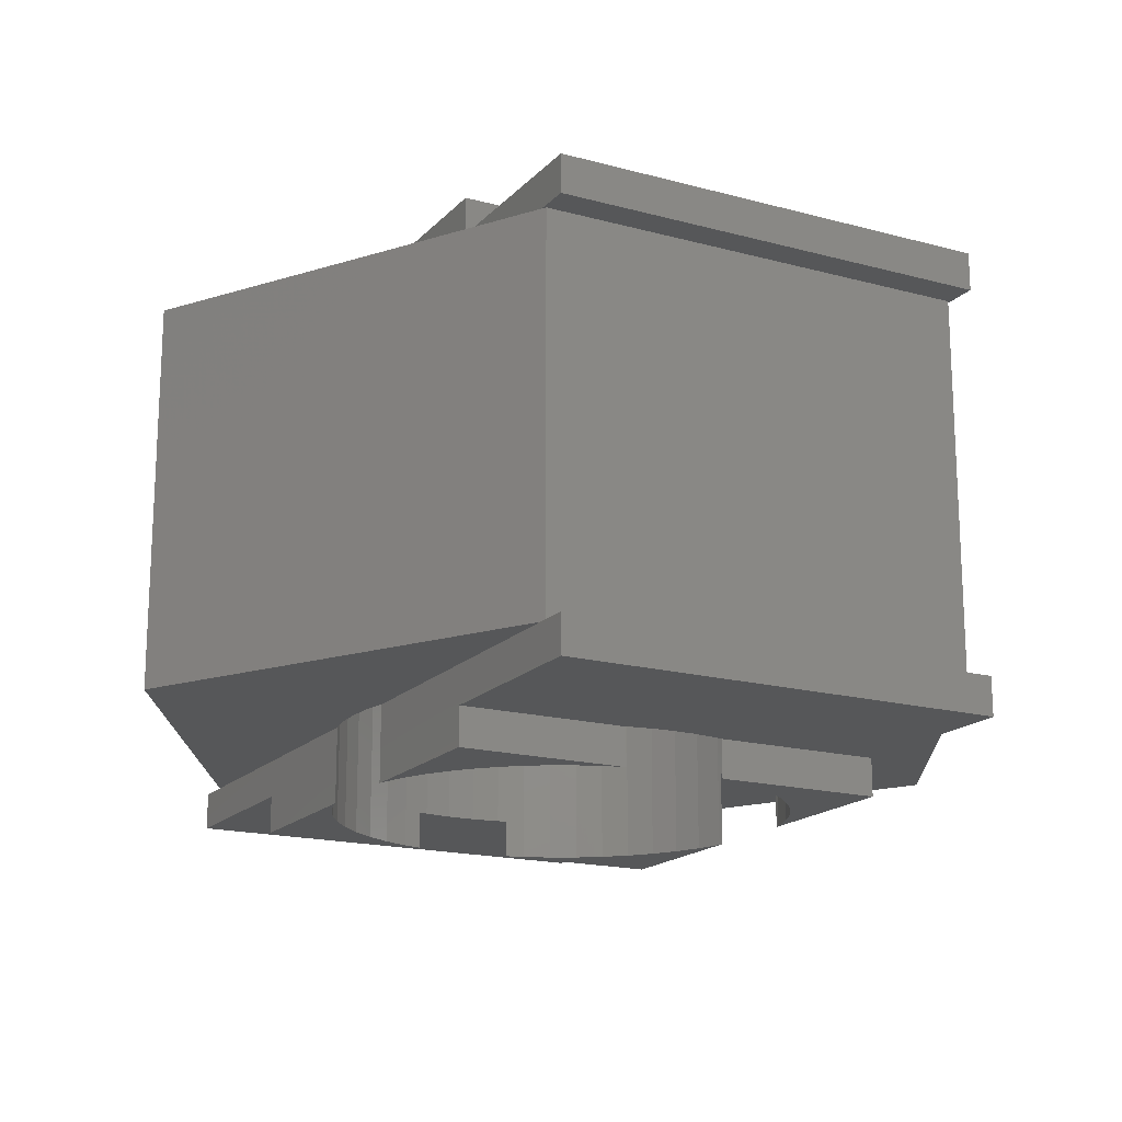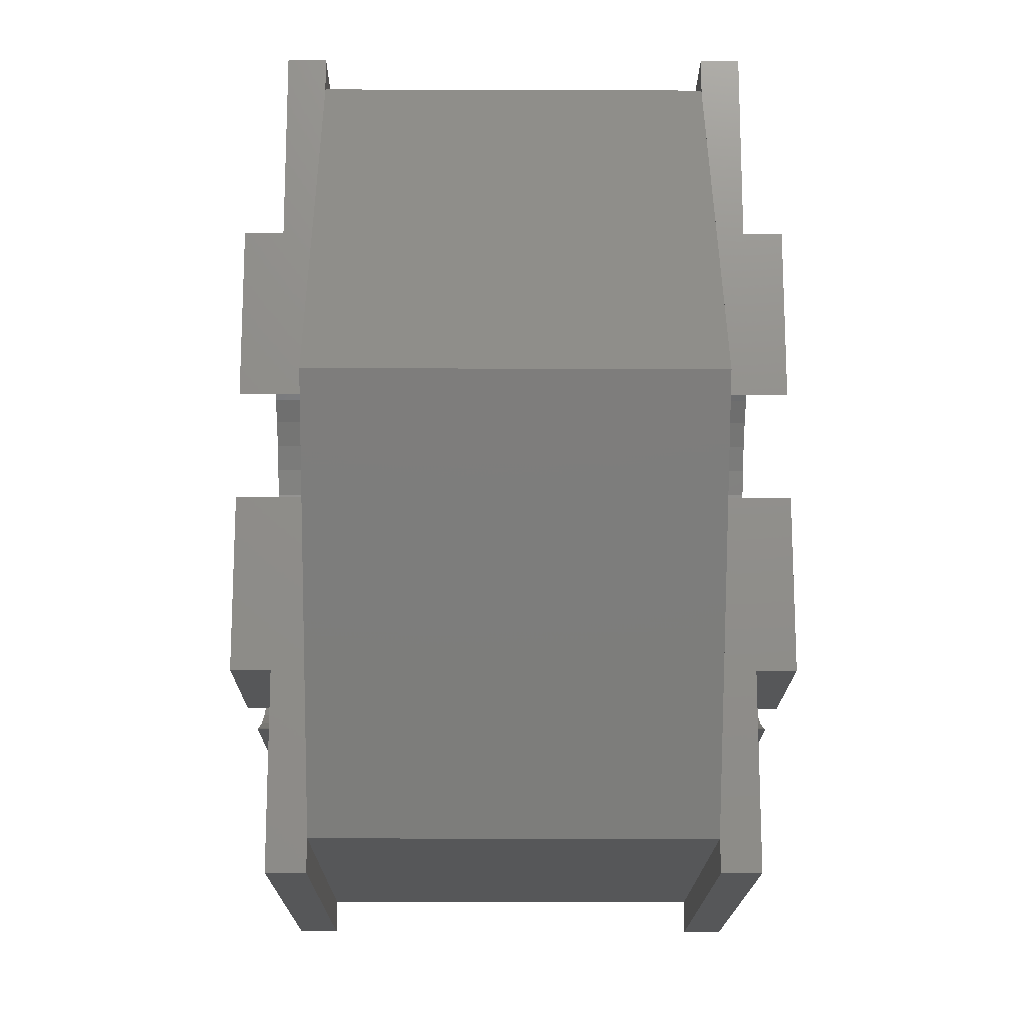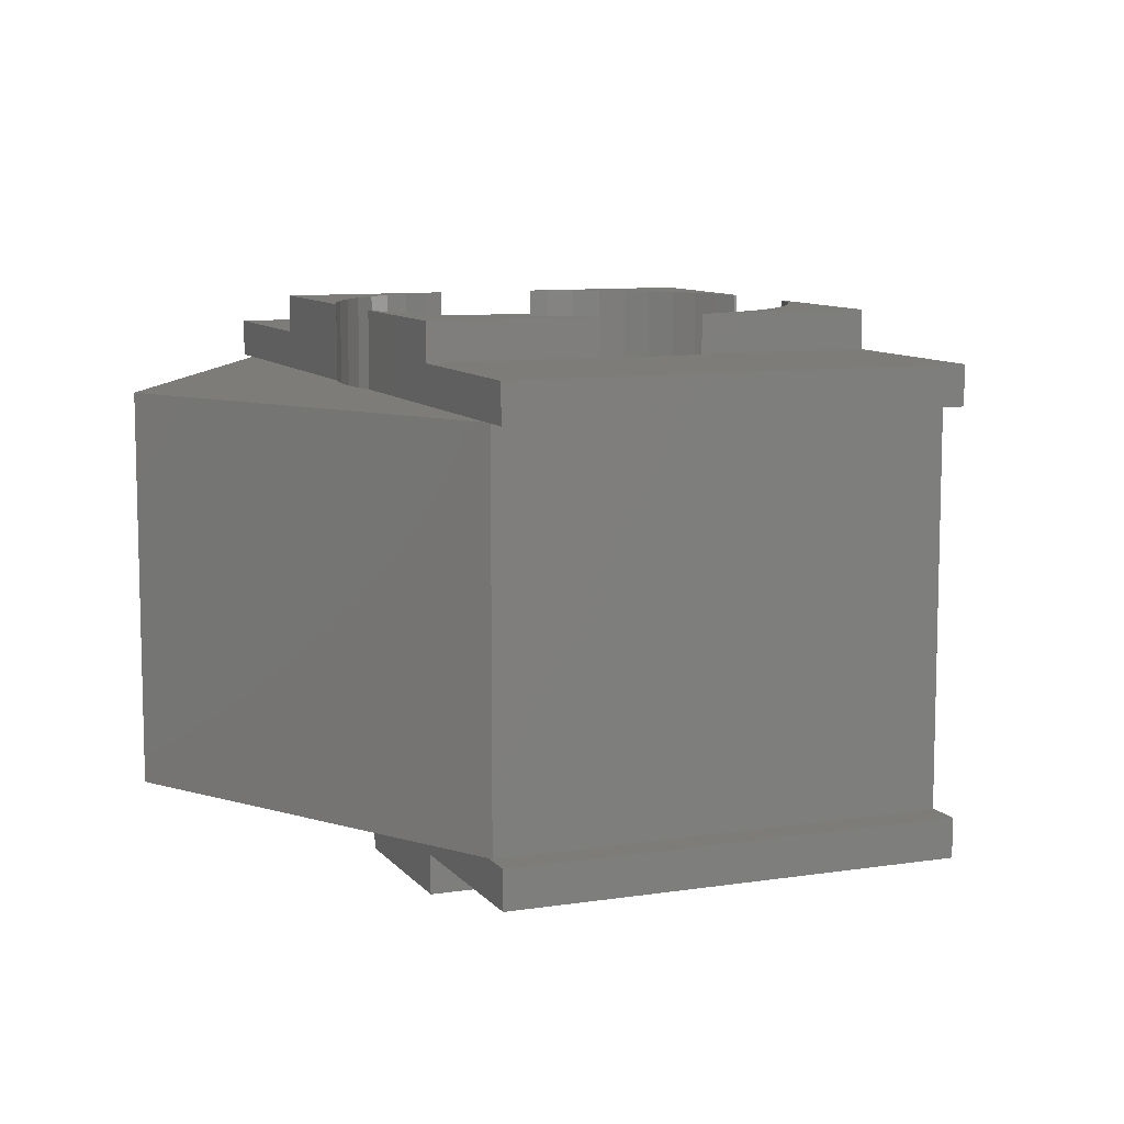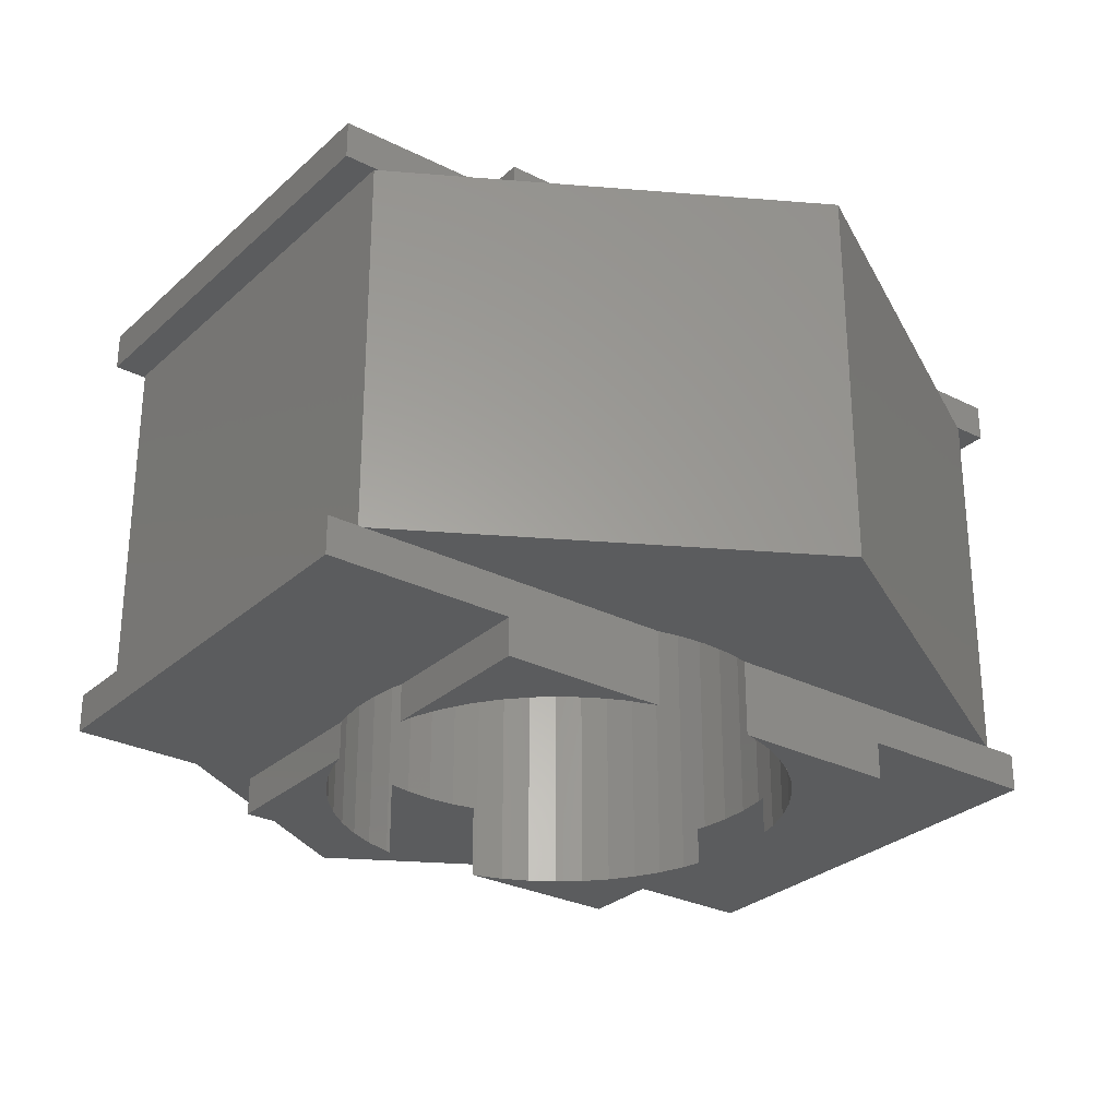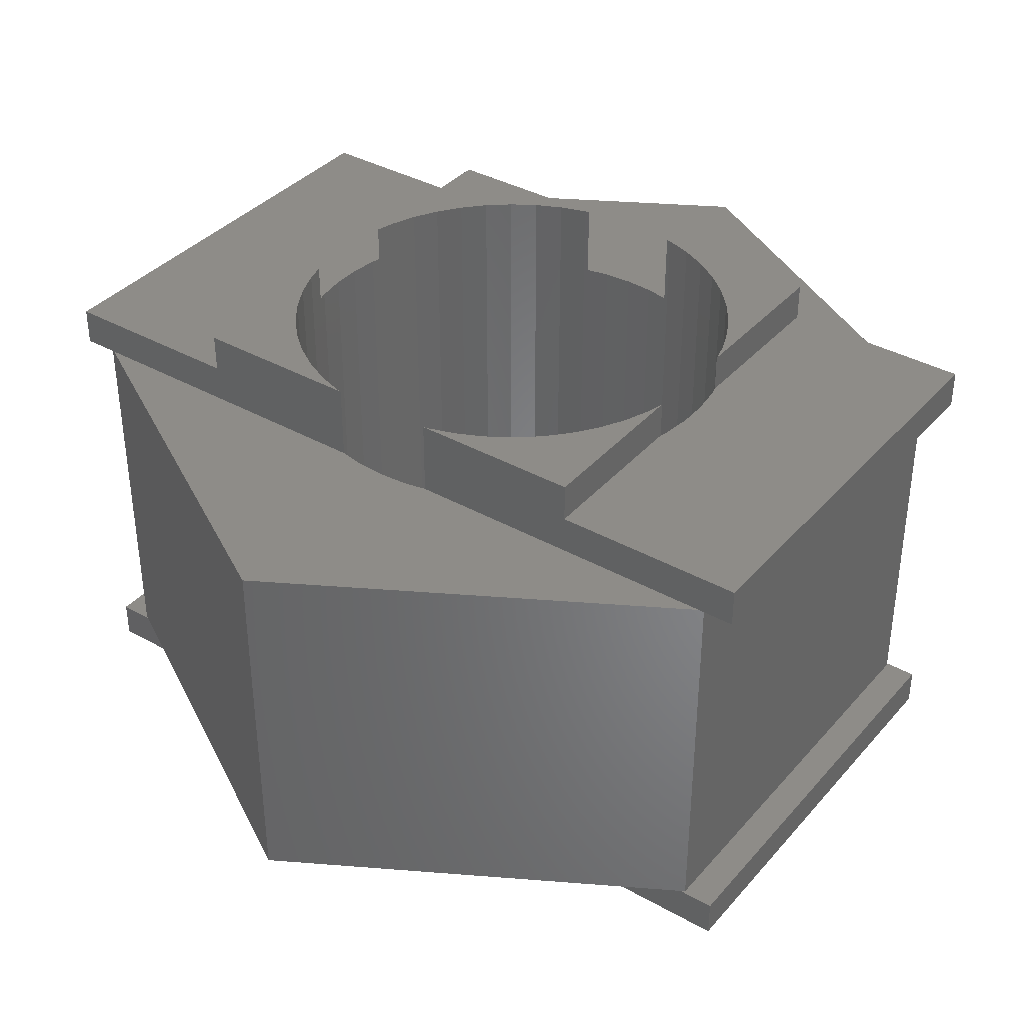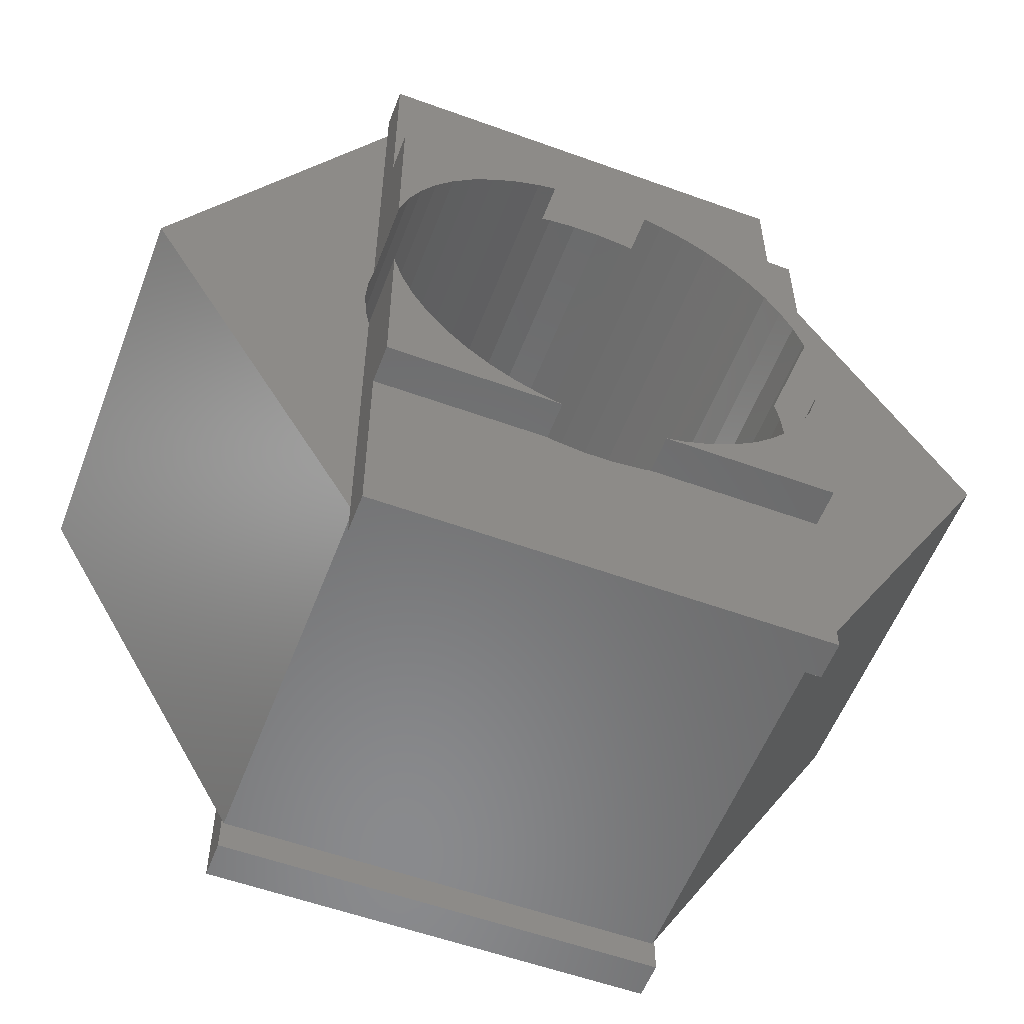
<metadata>
{"format":"stl","ext":"stl","renderer":"f3d","projection":"perspective","resolution":1024,"background":"white","views":[{"elev":-17.4,"azim":151.7,"up":"+Z"},{"elev":-16.7,"azim":-90.4,"up":"+Y"},{"elev":9.3,"azim":157.9,"up":"+Z"},{"elev":-28.7,"azim":-127.0,"up":"+Z"},{"elev":37.4,"azim":125.8,"up":"+Z"},{"elev":-56.2,"azim":159.2,"up":"+Y"}]}
</metadata>
<code>
# stl→obj: 184 verts, 368 faces
v 1.75 -2.965 3
v 3.462 0 0
v 3.462 0 3
v 1.75 -2.965 0
v 1.731 -2.998 3
v 1.731 -2.998 0
v 1.75 -3.25 0
v -1.731 -2.998 0
v -1.75 -3.25 0
v -1.75 -2.965 0
v 1.75 3.25 0
v 1.731 2.998 0
v 1.75 2.965 0
v -1.731 2.998 0
v -1.75 3.25 0
v -1.75 2.965 0
v 1.786 -0.2256 0
v 1.8 0 0
v 1.75 -0.4133 0
v 1.786 0.2256 0
v 1.75 0.4133 0
v -3.462 0 0
v -1.75 -0.4133 0
v -1.786 -0.2256 0
v -1.8 0 0
v -1.75 0.4133 0
v -1.786 0.2256 0
v 1.75 2.965 3
v 1.731 2.998 3
v -3.462 0 3
v -1.75 -2.965 3
v -1.731 -2.998 3
v 1.786 0.2256 3
v 1.8 0 3
v 1.75 0.4133 3
v 1.786 -0.2256 3
v 1.75 -0.4133 3
v -1.75 0.4133 3
v -1.75 2.965 3
v -1.786 0.2256 3
v -1.8 0 3
v -1.75 -0.4133 3
v -1.786 -0.2256 3
v 1.75 -3.25 3
v -1.75 -3.25 3
v 1.75 3.25 3
v -1.731 2.998 3
v -1.75 3.25 3
v -1.75 -1.75 3.3
v -1.75 -0.4133 3.6
v -1.75 -3.25 3.3
v -1.75 -1.75 3.6
v -1.75 3.25 3.3
v -1.75 1.75 3.3
v -1.75 0.4133 3.6
v -1.75 1.75 3.6
v 0.4078 -1.75 3.3
v 1.75 -3.25 3.3
v 1.75 -1.75 3.3
v 0.3373 -1.768 3.3
v 0.113 -1.796 3.3
v -0.113 -1.796 3.3
v -0.3373 -1.768 3.3
v -0.4078 -1.75 3.3
v 1.75 3.25 3.3
v 0.4078 1.75 3.3
v 1.75 1.75 3.3
v 0.3373 1.768 3.3
v 0.113 1.796 3.3
v -0.113 1.796 3.3
v -0.3373 1.768 3.3
v -0.4078 1.75 3.3
v 1.75 -0.4133 3.6
v 1.75 -1.75 3.6
v 1.75 1.75 3.6
v 1.75 0.4133 3.6
v 1.743 -0.4476 3.6
v 1.674 -0.6626 3.6
v 1.577 -0.8672 3.6
v 1.456 -1.058 3.6
v 1.312 -1.232 3.6
v 1.147 -1.387 3.6
v 0.9645 -1.52 3.6
v 0.7664 -1.629 3.6
v 0.5562 -1.712 3.6
v 0.4078 -1.75 3.6
v -0.5562 -1.712 3.6
v -0.4078 -1.75 3.6
v -0.7664 -1.629 3.6
v -0.9645 -1.52 3.6
v -1.147 -1.387 3.6
v -1.312 -1.232 3.6
v -1.456 -1.058 3.6
v -1.577 -0.8672 3.6
v -1.674 -0.6626 3.6
v -1.743 -0.4476 3.6
v 1.743 0.4476 3.6
v 1.674 0.6626 3.6
v 1.577 0.8672 3.6
v 1.456 1.058 3.6
v 1.312 1.232 3.6
v 1.147 1.387 3.6
v 0.9645 1.52 3.6
v 0.7664 1.629 3.6
v 0.5562 1.712 3.6
v 0.4078 1.75 3.6
v -0.5562 1.712 3.6
v -0.4078 1.75 3.6
v -0.7664 1.629 3.6
v -0.9645 1.52 3.6
v -1.147 1.387 3.6
v -1.312 1.232 3.6
v -1.456 1.058 3.6
v -1.577 0.8672 3.6
v -1.674 0.6626 3.6
v -1.743 0.4476 3.6
v -1.75 -1.75 -0.3
v -1.75 -0.4133 -0.6
v -1.75 -1.75 -0.6
v -1.75 -3.25 -0.3
v -1.75 1.75 -0.6
v -1.75 0.4133 -0.6
v -1.75 1.75 -0.3
v -1.75 3.25 -0.3
v 1.75 -1.75 -0.3
v 1.75 -0.4133 -0.6
v 1.75 -3.25 -0.3
v 1.75 -1.75 -0.6
v 1.75 3.25 -0.3
v 1.75 1.75 -0.3
v 1.75 0.4133 -0.6
v 1.75 1.75 -0.6
v 0.4078 -1.75 -0.3
v 0.3373 -1.768 -0.3
v 0.113 -1.796 -0.3
v -0.113 -1.796 -0.3
v -0.3373 -1.768 -0.3
v -0.4078 -1.75 -0.3
v 0.4078 1.75 -0.3
v 0.3373 1.768 -0.3
v 0.113 1.796 -0.3
v -0.113 1.796 -0.3
v -0.3373 1.768 -0.3
v -0.4078 1.75 -0.3
v -0.5562 -1.712 -0.6
v -0.4078 -1.75 -0.6
v -0.7664 -1.629 -0.6
v -0.9645 -1.52 -0.6
v -1.147 -1.387 -0.6
v -1.312 -1.232 -0.6
v -1.456 -1.058 -0.6
v -1.577 -0.8672 -0.6
v -1.674 -0.6626 -0.6
v -1.743 -0.4476 -0.6
v 1.743 0.4476 -0.6
v 1.674 0.6626 -0.6
v 1.577 0.8672 -0.6
v 1.456 1.058 -0.6
v 1.312 1.232 -0.6
v 1.147 1.387 -0.6
v 0.9645 1.52 -0.6
v 0.7664 1.629 -0.6
v 0.5562 1.712 -0.6
v 0.4078 1.75 -0.6
v -0.5562 1.712 -0.6
v -0.4078 1.75 -0.6
v -0.7664 1.629 -0.6
v -0.9645 1.52 -0.6
v -1.147 1.387 -0.6
v -1.312 1.232 -0.6
v -1.456 1.058 -0.6
v -1.577 0.8672 -0.6
v -1.674 0.6626 -0.6
v -1.743 0.4476 -0.6
v 1.743 -0.4476 -0.6
v 1.674 -0.6626 -0.6
v 1.577 -0.8672 -0.6
v 1.456 -1.058 -0.6
v 1.312 -1.232 -0.6
v 1.147 -1.387 -0.6
v 0.9645 -1.52 -0.6
v 0.7664 -1.629 -0.6
v 0.5562 -1.712 -0.6
v 0.4078 -1.75 -0.6
f 1 2 3
f 1 4 2
f 5 4 1
f 4 5 6
f 6 7 4
f 8 7 6
f 8 9 7
f 9 8 10
f 11 12 13
f 11 14 12
f 15 14 11
f 14 15 16
f 2 17 18
f 19 2 4
f 2 19 17
f 20 2 18
f 21 2 20
f 2 21 13
f 22 23 10
f 23 22 24
f 24 22 25
f 22 26 27
f 22 27 25
f 26 22 16
f 28 12 29
f 28 13 12
f 3 13 28
f 13 3 2
f 10 30 22
f 10 31 30
f 8 31 10
f 31 8 32
f 3 33 34
f 35 3 28
f 3 35 33
f 36 3 34
f 37 3 36
f 3 37 1
f 30 38 39
f 38 30 40
f 40 30 41
f 30 42 43
f 30 43 41
f 42 30 31
f 44 5 1
f 44 32 5
f 45 32 44
f 32 45 31
f 29 46 28
f 47 46 29
f 47 48 46
f 48 47 39
f 8 5 32
f 5 8 6
f 16 47 14
f 16 39 47
f 22 39 16
f 39 22 30
f 12 47 29
f 47 12 14
f 42 49 50
f 31 49 42
f 51 31 45
f 31 51 49
f 50 49 52
f 39 53 48
f 39 54 53
f 38 54 39
f 55 54 38
f 54 55 56
f 57 58 59
f 60 58 57
f 61 58 60
f 62 58 61
f 51 62 63
f 51 63 64
f 51 64 49
f 62 51 58
f 65 66 67
f 65 68 66
f 65 69 68
f 65 70 69
f 53 70 65
f 70 53 71
f 71 53 72
f 72 53 54
f 59 73 74
f 73 59 37
f 59 1 37
f 58 1 59
f 1 58 44
f 75 76 67
f 65 28 46
f 67 28 65
f 35 67 76
f 67 35 28
f 46 53 65
f 53 46 48
f 45 58 51
f 58 45 44
f 77 74 73
f 78 74 77
f 79 74 78
f 80 74 79
f 81 74 80
f 82 74 81
f 83 74 82
f 84 74 83
f 85 74 84
f 74 85 86
f 87 52 88
f 89 52 87
f 90 52 89
f 91 52 90
f 92 52 91
f 93 52 92
f 94 52 93
f 95 52 94
f 96 52 95
f 52 96 50
f 75 97 76
f 75 98 97
f 75 99 98
f 75 100 99
f 75 101 100
f 75 102 101
f 75 103 102
f 75 104 103
f 75 105 104
f 105 75 106
f 56 107 108
f 56 109 107
f 56 110 109
f 56 111 110
f 56 112 111
f 56 113 112
f 56 114 113
f 56 115 114
f 56 116 115
f 116 56 55
f 67 106 75
f 106 67 66
f 72 56 108
f 56 72 54
f 57 74 86
f 74 57 59
f 49 88 52
f 88 49 64
f 117 118 119
f 118 117 23
f 117 10 23
f 120 10 117
f 10 120 9
f 121 122 123
f 124 16 15
f 123 16 124
f 26 123 122
f 123 26 16
f 19 125 126
f 4 125 19
f 127 4 7
f 4 127 125
f 126 125 128
f 13 129 11
f 13 130 129
f 21 130 13
f 131 130 21
f 130 131 132
f 129 15 11
f 15 129 124
f 127 133 125
f 127 134 133
f 127 135 134
f 127 136 135
f 120 136 127
f 136 120 137
f 137 120 138
f 138 120 117
f 139 129 130
f 140 129 139
f 141 129 140
f 142 129 141
f 124 142 143
f 124 143 144
f 124 144 123
f 142 124 129
f 120 7 9
f 7 120 127
f 119 145 146
f 119 147 145
f 119 148 147
f 119 149 148
f 119 150 149
f 119 151 150
f 119 152 151
f 119 153 152
f 119 154 153
f 154 119 118
f 155 132 131
f 156 132 155
f 157 132 156
f 158 132 157
f 159 132 158
f 160 132 159
f 161 132 160
f 162 132 161
f 163 132 162
f 132 163 164
f 165 121 166
f 167 121 165
f 168 121 167
f 169 121 168
f 170 121 169
f 171 121 170
f 172 121 171
f 173 121 172
f 174 121 173
f 121 174 122
f 128 175 126
f 128 176 175
f 128 177 176
f 128 178 177
f 128 179 178
f 128 180 179
f 128 181 180
f 128 182 181
f 128 183 182
f 183 128 184
f 184 125 133
f 125 184 128
f 119 138 117
f 138 119 146
f 132 139 130
f 139 132 164
f 166 123 144
f 123 166 121
f 18 33 20
f 33 18 34
f 41 27 40
f 27 41 25
f 142 69 70
f 69 142 141
f 160 101 102
f 101 160 159
f 170 111 112
f 111 170 169
f 167 107 109
f 107 167 165
f 156 99 157
f 99 156 98
f 20 35 21
f 35 20 33
f 21 155 131
f 155 21 97
f 35 97 21
f 97 35 76
f 163 104 105
f 104 163 162
f 68 140 66
f 66 105 106
f 139 66 140
f 66 139 105
f 163 139 164
f 139 163 105
f 161 102 103
f 102 161 160
f 115 172 114
f 172 115 173
f 114 171 113
f 171 114 172
f 116 173 115
f 173 116 174
f 169 110 111
f 110 169 168
f 143 70 71
f 70 143 142
f 17 34 18
f 34 17 36
f 136 63 62
f 63 136 137
f 134 61 60
f 61 134 135
f 155 98 156
f 98 155 97
f 158 101 159
f 101 158 100
f 157 100 158
f 100 157 99
f 141 68 69
f 68 141 140
f 162 103 104
f 103 162 161
f 113 170 112
f 170 113 171
f 107 72 108
f 72 144 71
f 107 144 72
f 165 144 107
f 144 165 166
f 71 144 143
f 175 19 126
f 19 175 37
f 77 37 175
f 37 77 73
f 19 36 17
f 36 19 37
f 95 154 96
f 154 95 153
f 182 85 84
f 85 182 183
f 85 57 86
f 57 133 60
f 85 133 57
f 183 133 85
f 133 183 184
f 60 133 134
f 40 26 38
f 26 40 27
f 38 116 55
f 116 38 174
f 26 174 38
f 174 26 122
f 168 109 110
f 109 168 167
f 181 84 83
f 84 181 182
f 179 82 81
f 82 179 180
f 177 78 176
f 78 177 79
f 179 80 178
f 80 179 81
f 145 89 87
f 89 145 147
f 92 151 93
f 151 92 150
f 43 25 41
f 25 43 24
f 180 83 82
f 83 180 181
f 176 77 175
f 77 176 78
f 178 79 177
f 79 178 80
f 135 62 61
f 62 135 136
f 63 137 64
f 64 87 88
f 138 64 137
f 64 138 87
f 145 138 146
f 138 145 87
f 148 91 90
f 91 148 149
f 149 92 91
f 92 149 150
f 96 42 50
f 42 96 23
f 154 23 96
f 23 154 118
f 42 24 43
f 24 42 23
f 147 90 89
f 90 147 148
f 93 152 94
f 152 93 151
f 94 153 95
f 153 94 152

</code>
